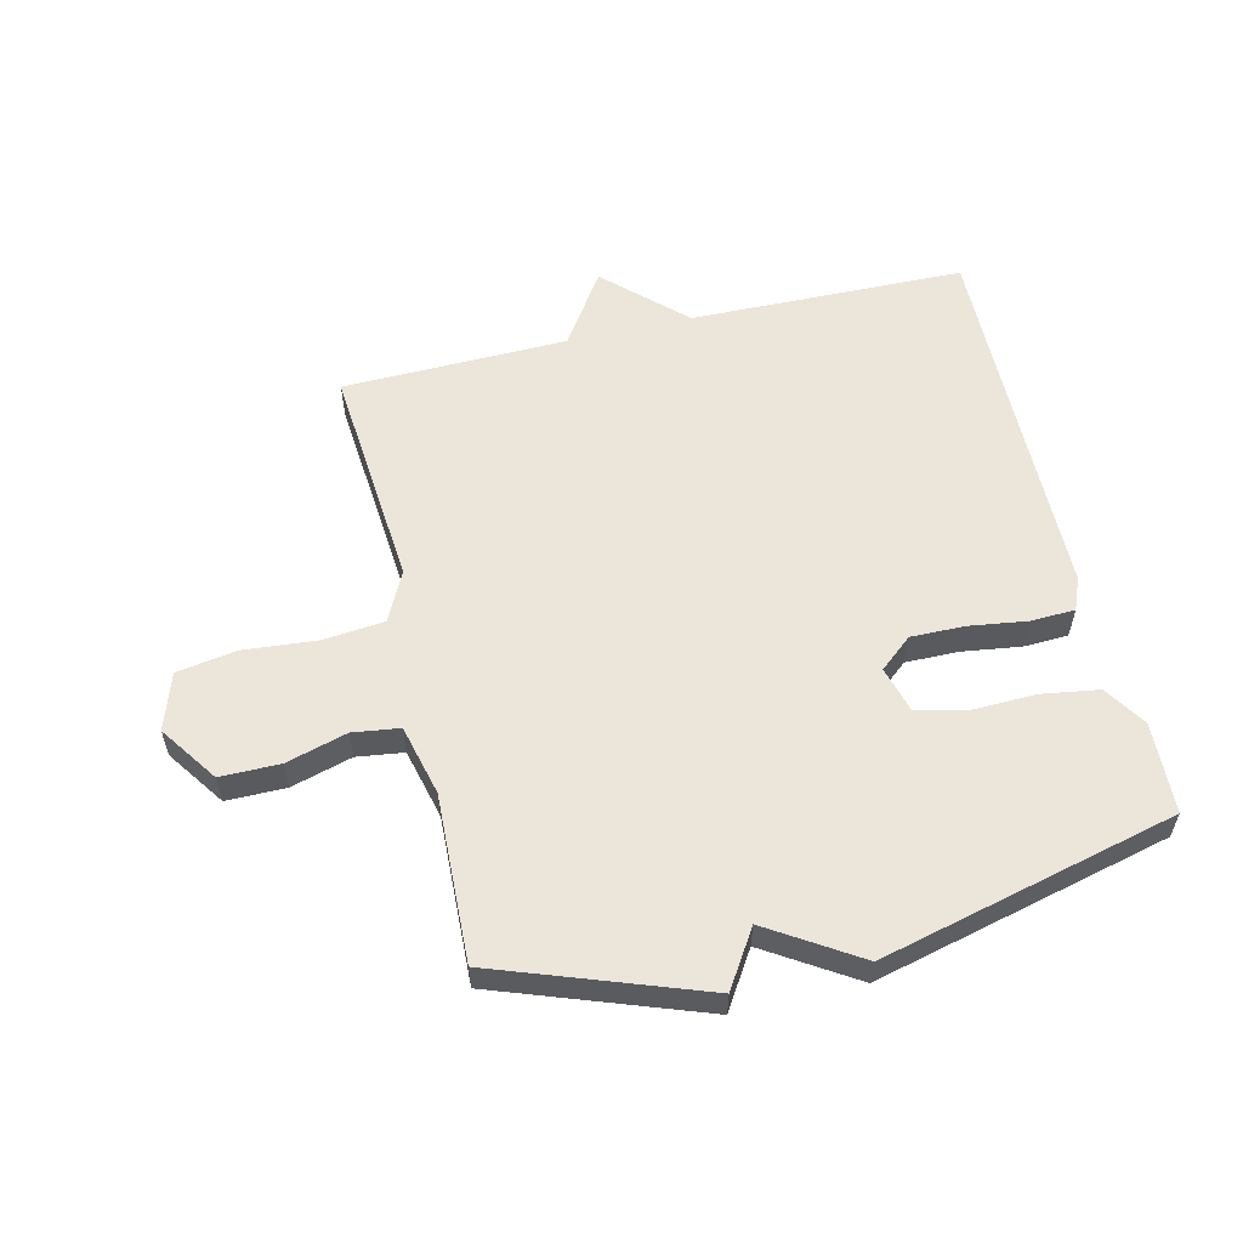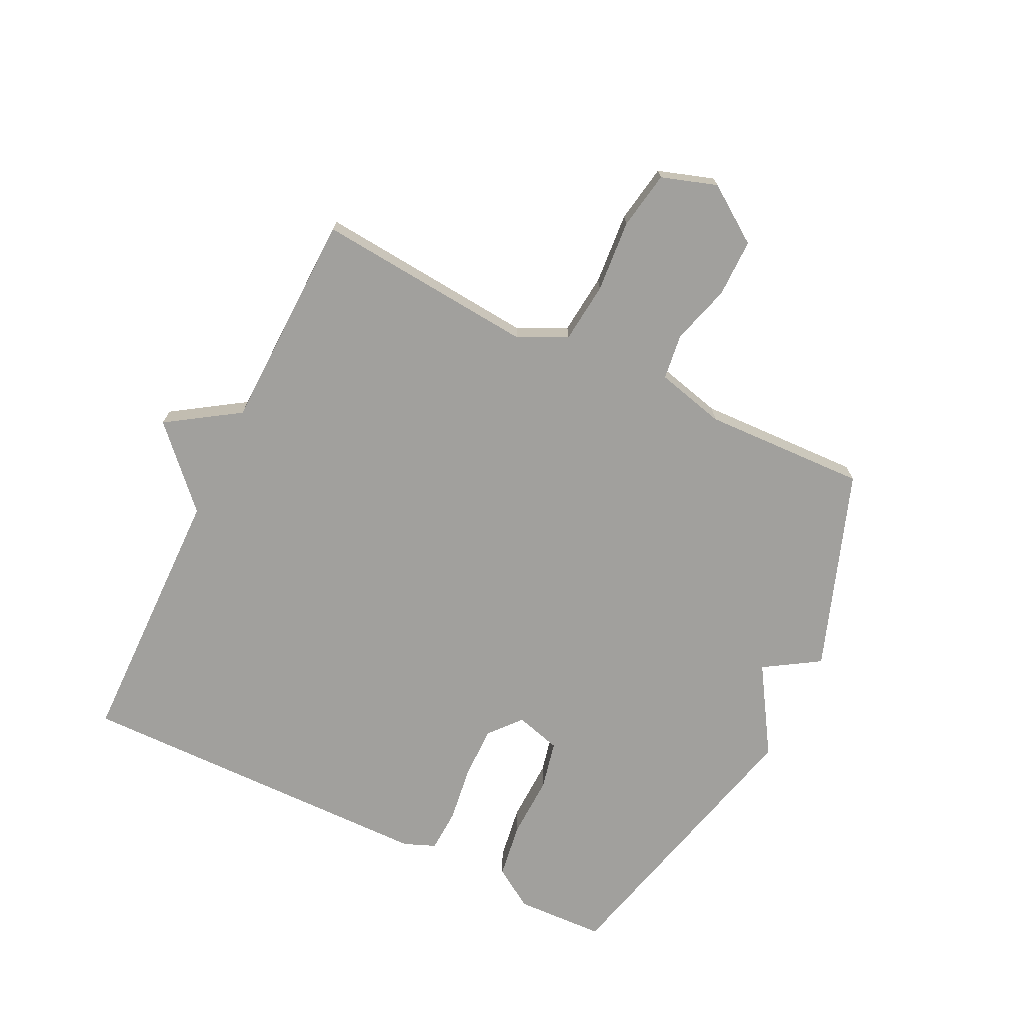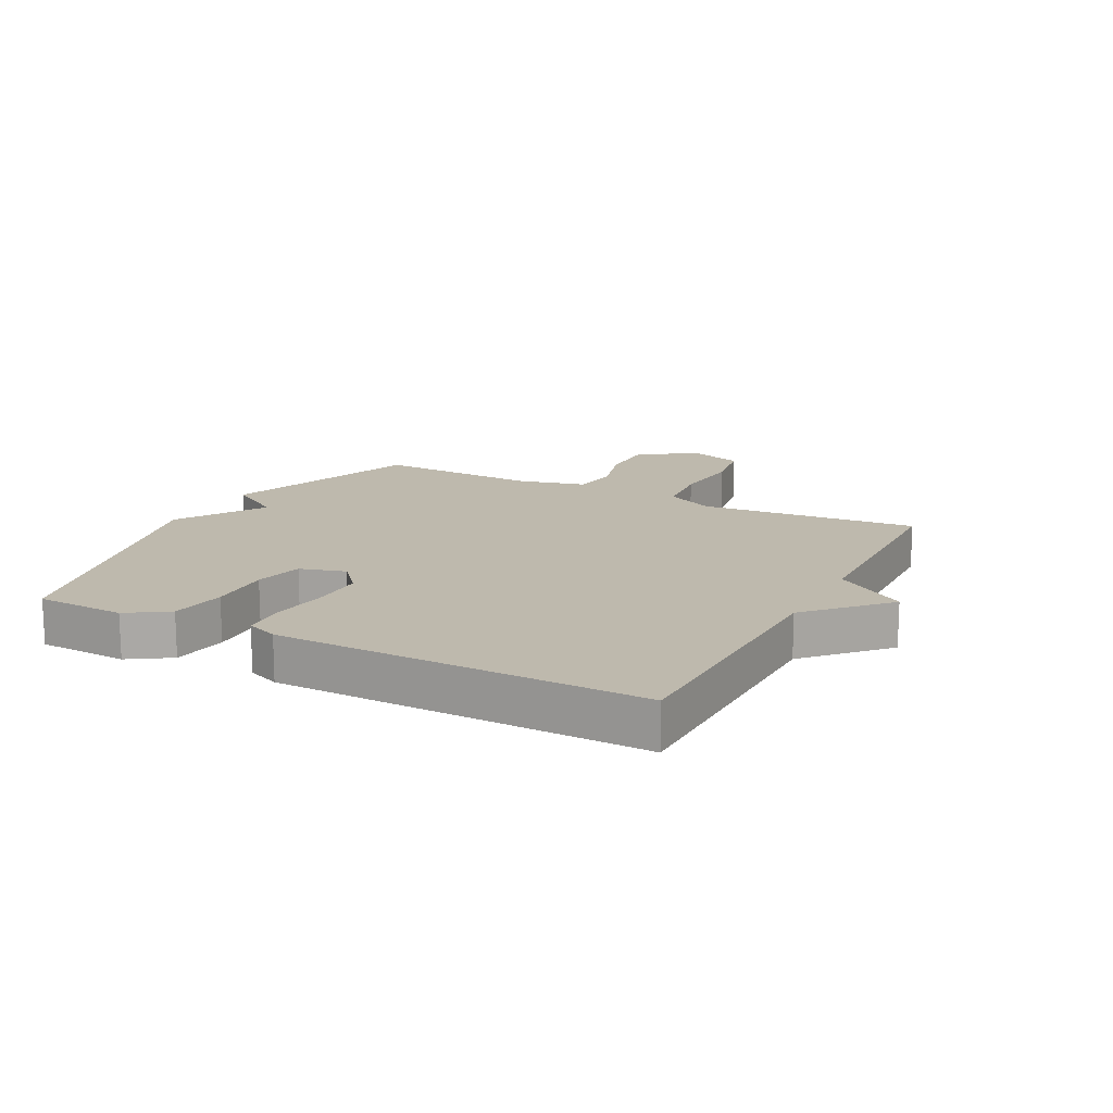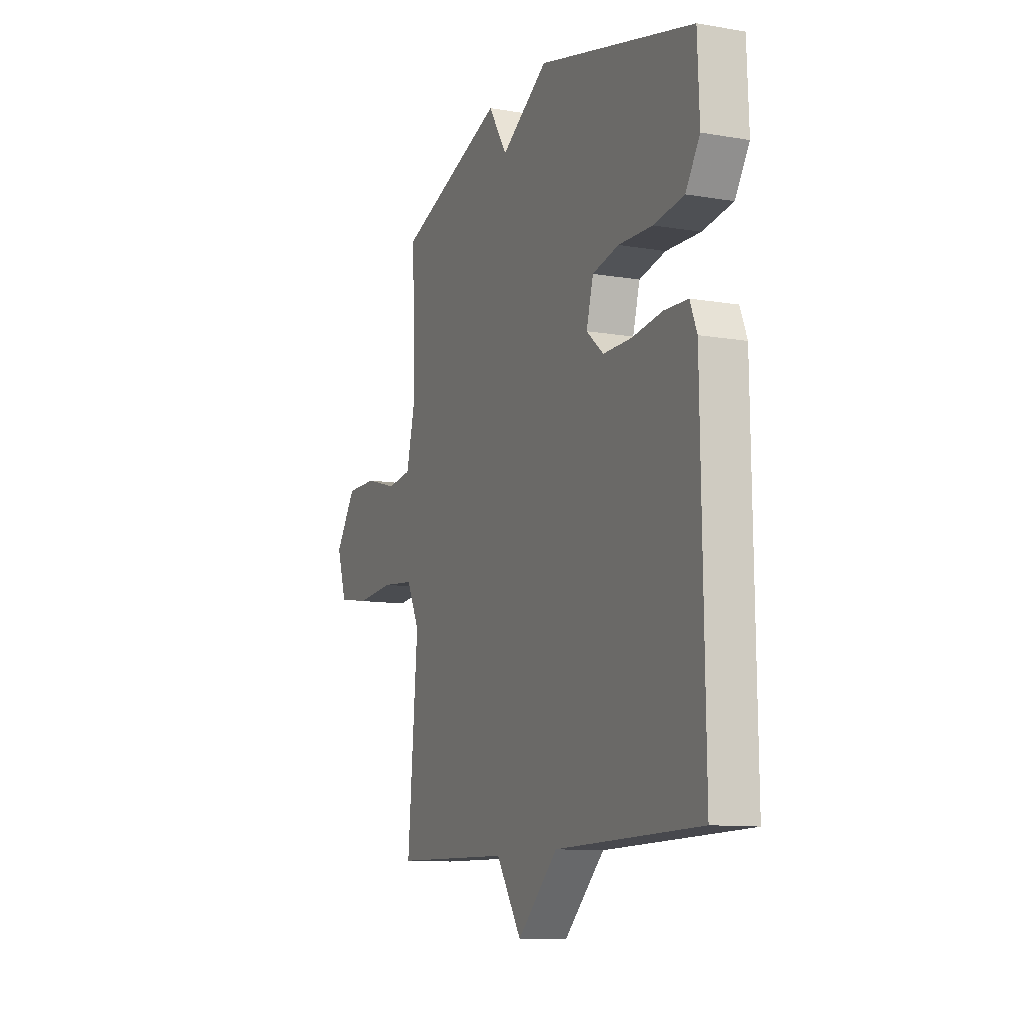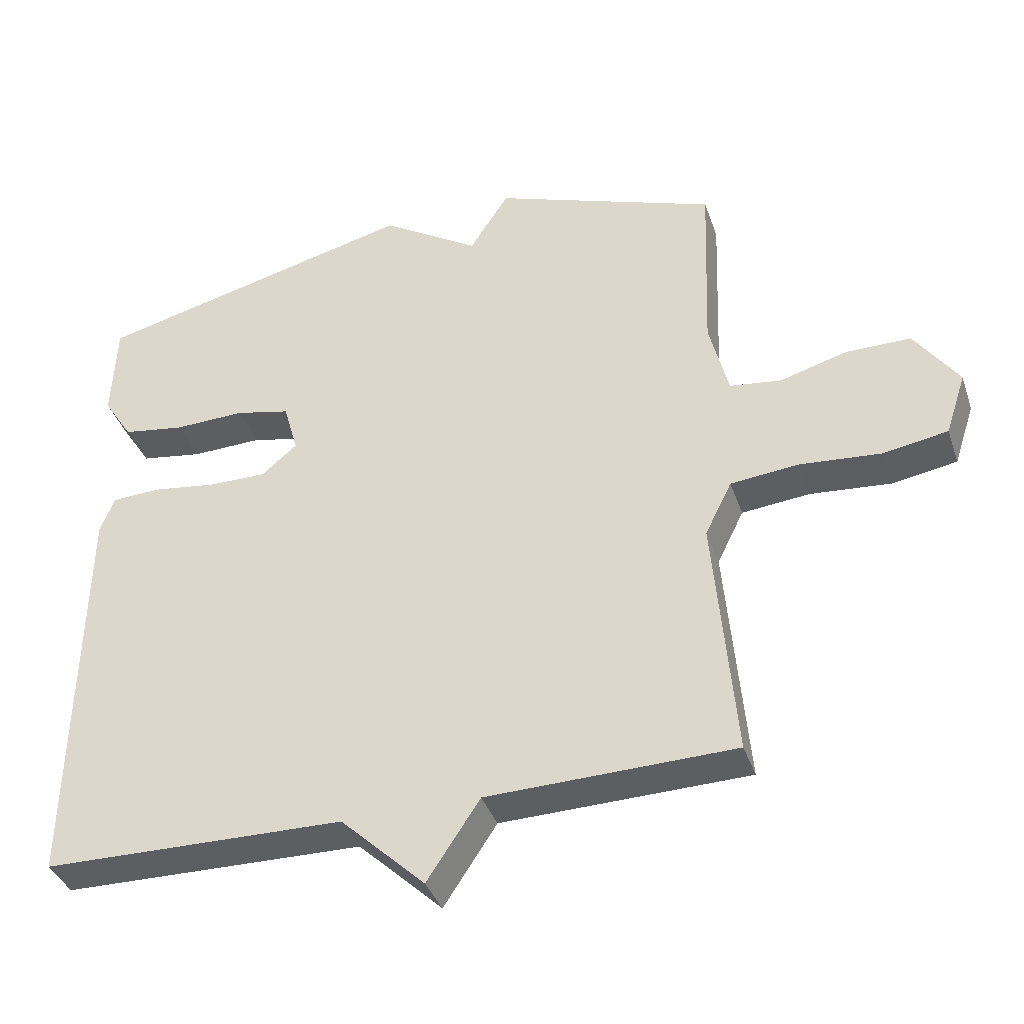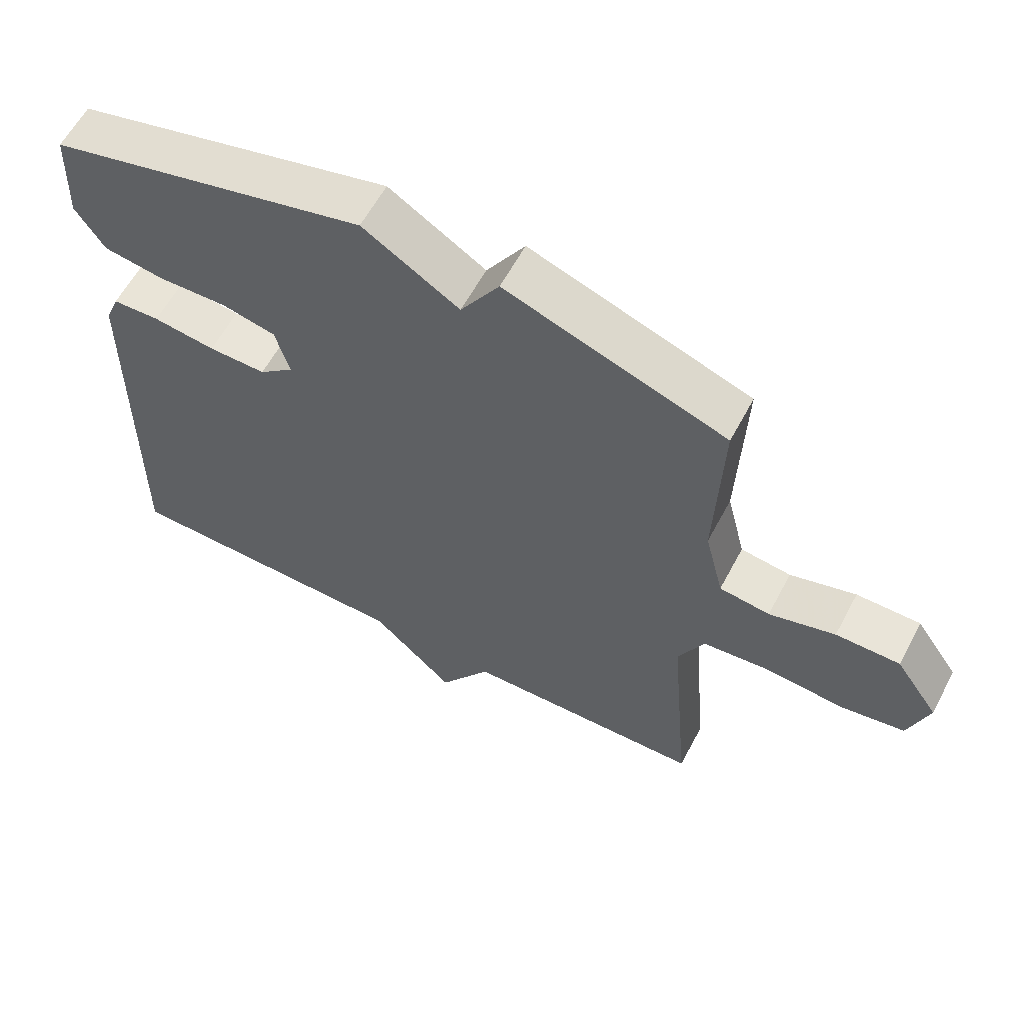
<metadata>
{"format":"obj","ext":"obj","renderer":"f3d","projection":"perspective","resolution":1024,"background":"white","views":[{"elev":57.5,"azim":-13.3,"up":"+Y"},{"elev":-71.6,"azim":-116.1,"up":"+Y"},{"elev":15.2,"azim":117.3,"up":"+Y"},{"elev":-10.8,"azim":66.9,"up":"+Z"},{"elev":-38.2,"azim":-162.0,"up":"+Z"},{"elev":60.3,"azim":-152.1,"up":"+Z"}]}
</metadata>
<code>
v -0.5 0.07 -0.5
v -0.469 0.07 -0.14
v -0.508 0.07 -0.061
v -0.607 0.07 -0.051
v -0.725 0.07 -0.061
v -0.82 0.07 -0.045
v -0.85 0.07 0.046
v -0.786 0.07 0.138
v -0.691 0.07 0.138
v -0.593 0.07 0.11
v -0.518 0.07 0.12
v -0.49 0.07 0.233
v -0.5 0.07 0.5
v -0.173 0.07 0.617
v -0.116 0.07 0.527
v 0.027 0.07 0.617
v 0.5 0.07 0.5
v 0.506 0.07 0.354
v 0.463 0.07 0.287
v 0.372 0.07 0.273
v 0.269 0.07 0.276
v 0.189 0.07 0.258
v 0.168 0.07 0.183
v 0.22 0.07 0.139
v 0.306 0.07 0.14
v 0.399 0.07 0.153
v 0.47 0.07 0.15
v 0.491 0.07 0.098
v 0.5 0.07 -0.5
v 0.06 0.07 -0.508
v -0.063 0.07 -0.625
v -0.14 0.07 -0.508
v -0.5 0 -0.5
v -0.469 0 -0.14
v -0.508 0 -0.061
v -0.607 0 -0.051
v -0.725 0 -0.061
v -0.82 0 -0.045
v -0.85 0 0.046
v -0.786 0 0.138
v -0.691 0 0.138
v -0.593 0 0.11
v -0.518 0 0.12
v -0.49 0 0.233
v -0.5 0 0.5
v -0.173 0 0.617
v -0.116 0 0.527
v 0.027 0 0.617
v 0.5 0 0.5
v 0.506 0 0.354
v 0.463 0 0.287
v 0.372 0 0.273
v 0.269 0 0.276
v 0.189 0 0.258
v 0.168 0 0.183
v 0.22 0 0.139
v 0.306 0 0.14
v 0.399 0 0.153
v 0.47 0 0.15
v 0.491 0 0.098
v 0.5 0 -0.5
v 0.06 0 -0.508
v -0.063 0 -0.625
v -0.14 0 -0.508
f 30 31 32
f 32 1 2
f 30 32 2
f 29 30 2
f 28 29 2
f 27 28 2
f 26 27 2
f 25 26 2
f 24 25 2 3
f 23 24 3 4
f 5 6 7
f 4 5 7
f 23 4 7
f 22 23 7
f 21 22 7
f 19 20 21
f 18 19 21
f 17 18 21
f 16 17 21
f 15 16 21
f 12 13 14 15
f 11 12 15 21
f 7 8 9 10
f 7 10 11
f 7 11 21
f 64 63 62
f 34 33 64
f 34 64 62
f 34 62 61
f 34 61 60
f 34 60 59
f 34 59 58
f 34 58 57
f 35 34 57 56
f 36 35 56 55
f 39 38 37
f 39 37 36
f 39 36 55
f 39 55 54
f 39 54 53
f 53 52 51
f 53 51 50
f 53 50 49
f 53 49 48
f 53 48 47
f 47 46 45 44
f 53 47 44 43
f 42 41 40 39
f 43 42 39
f 53 43 39
f 1 33 34 2
f 2 34 35 3
f 3 35 36 4
f 4 36 37 5
f 5 37 38 6
f 6 38 39 7
f 7 39 40 8
f 8 40 41 9
f 9 41 42 10
f 10 42 43 11
f 11 43 44 12
f 12 44 45 13
f 13 45 46 14
f 14 46 47 15
f 15 47 48 16
f 16 48 49 17
f 17 49 50 18
f 18 50 51 19
f 19 51 52 20
f 20 52 53 21
f 21 53 54 22
f 22 54 55 23
f 23 55 56 24
f 24 56 57 25
f 25 57 58 26
f 26 58 59 27
f 27 59 60 28
f 28 60 61 29
f 29 61 62 30
f 30 62 63 31
f 31 63 64 32
f 32 64 33 1

</code>
